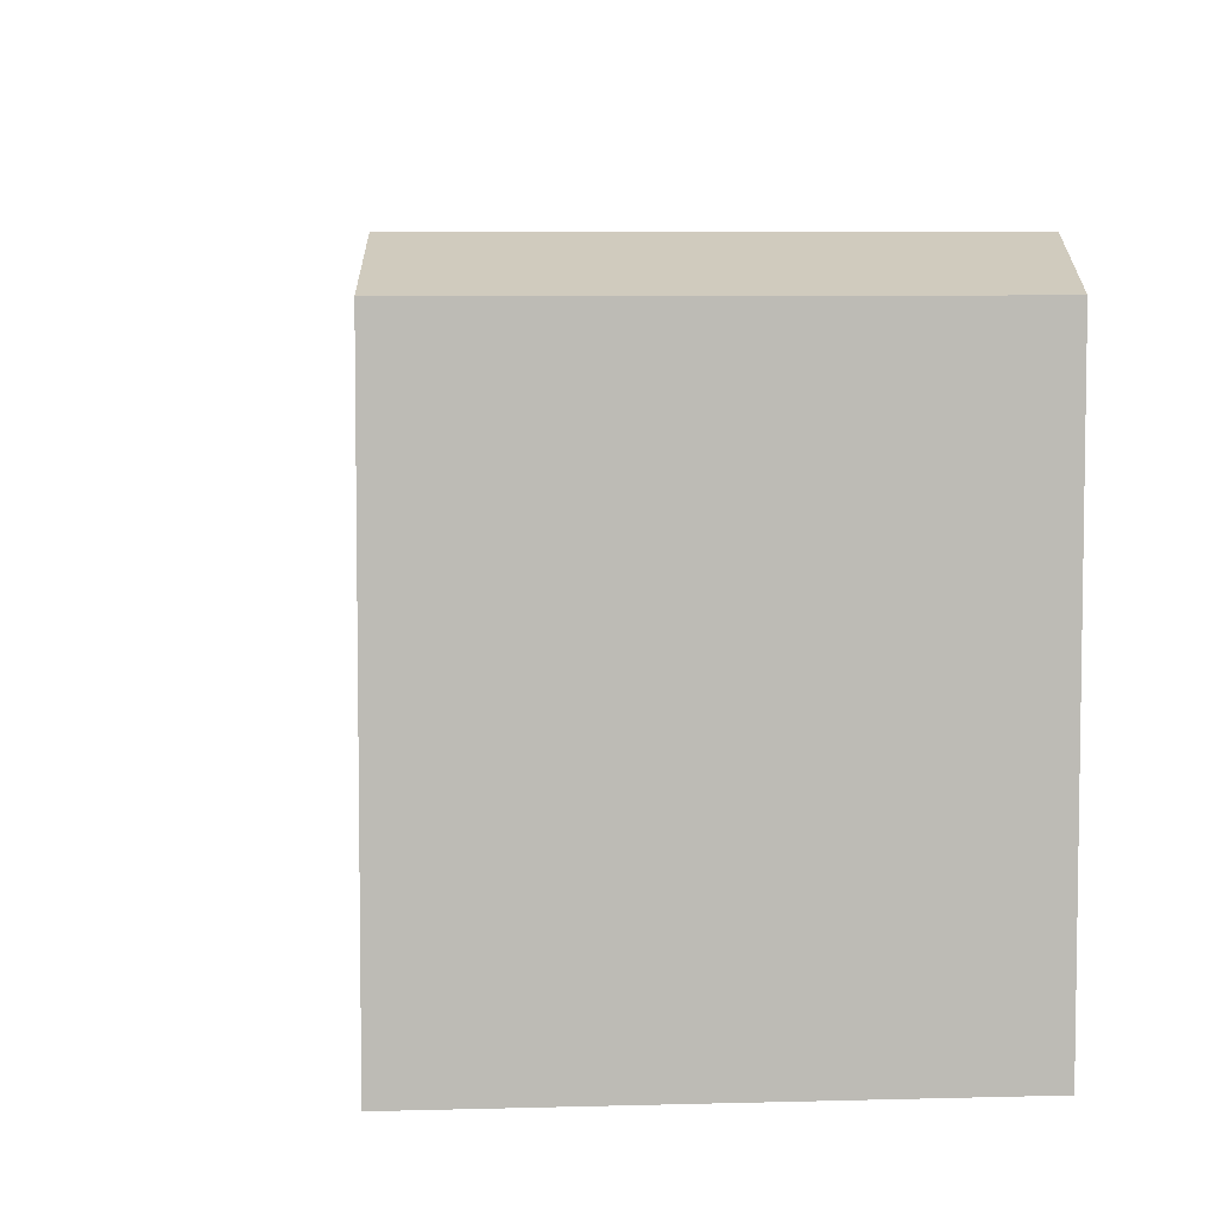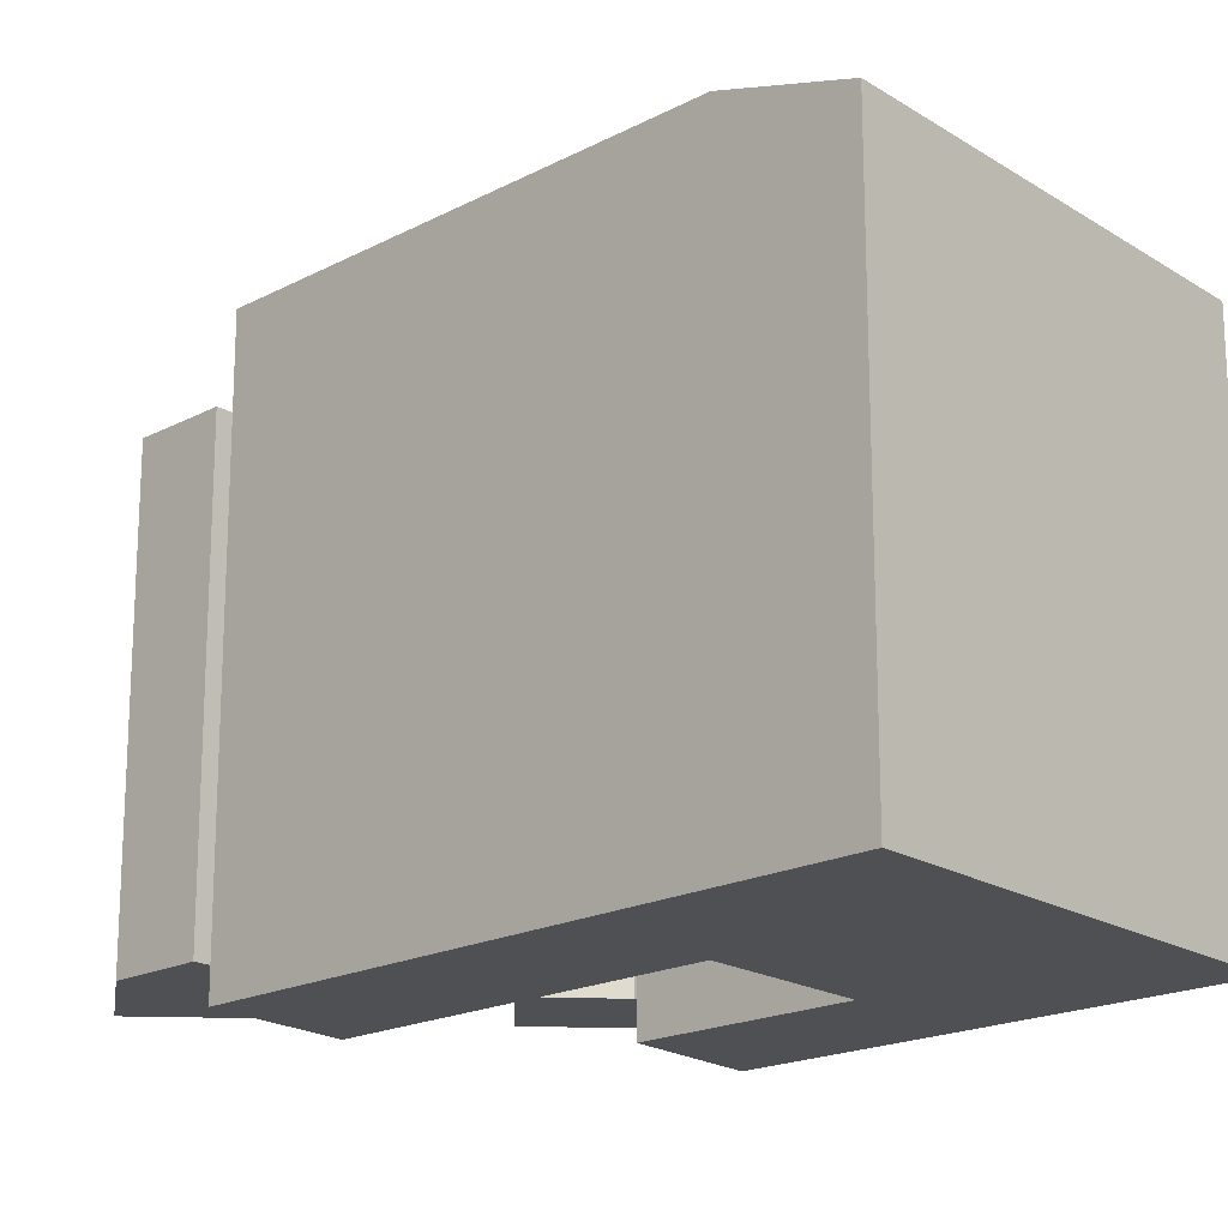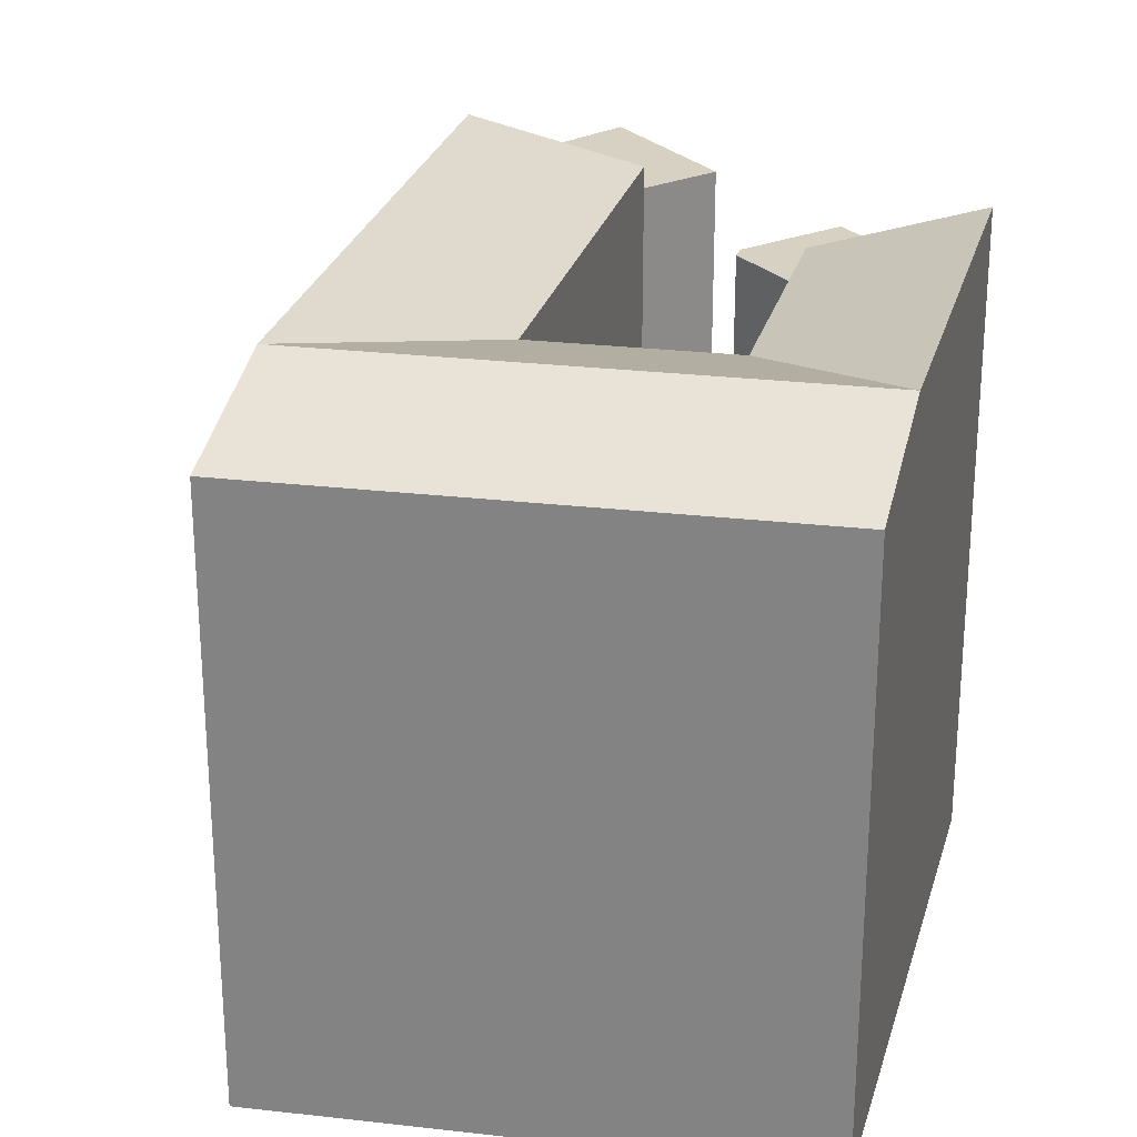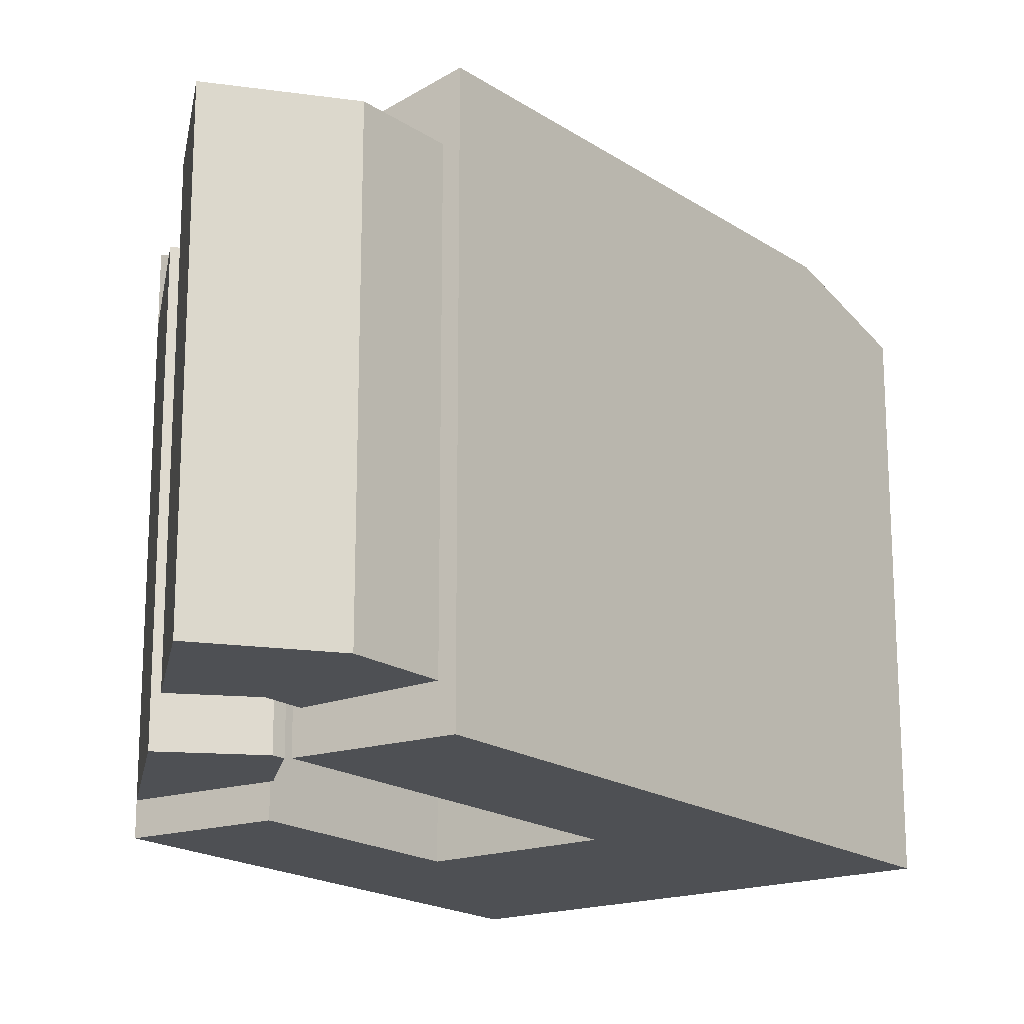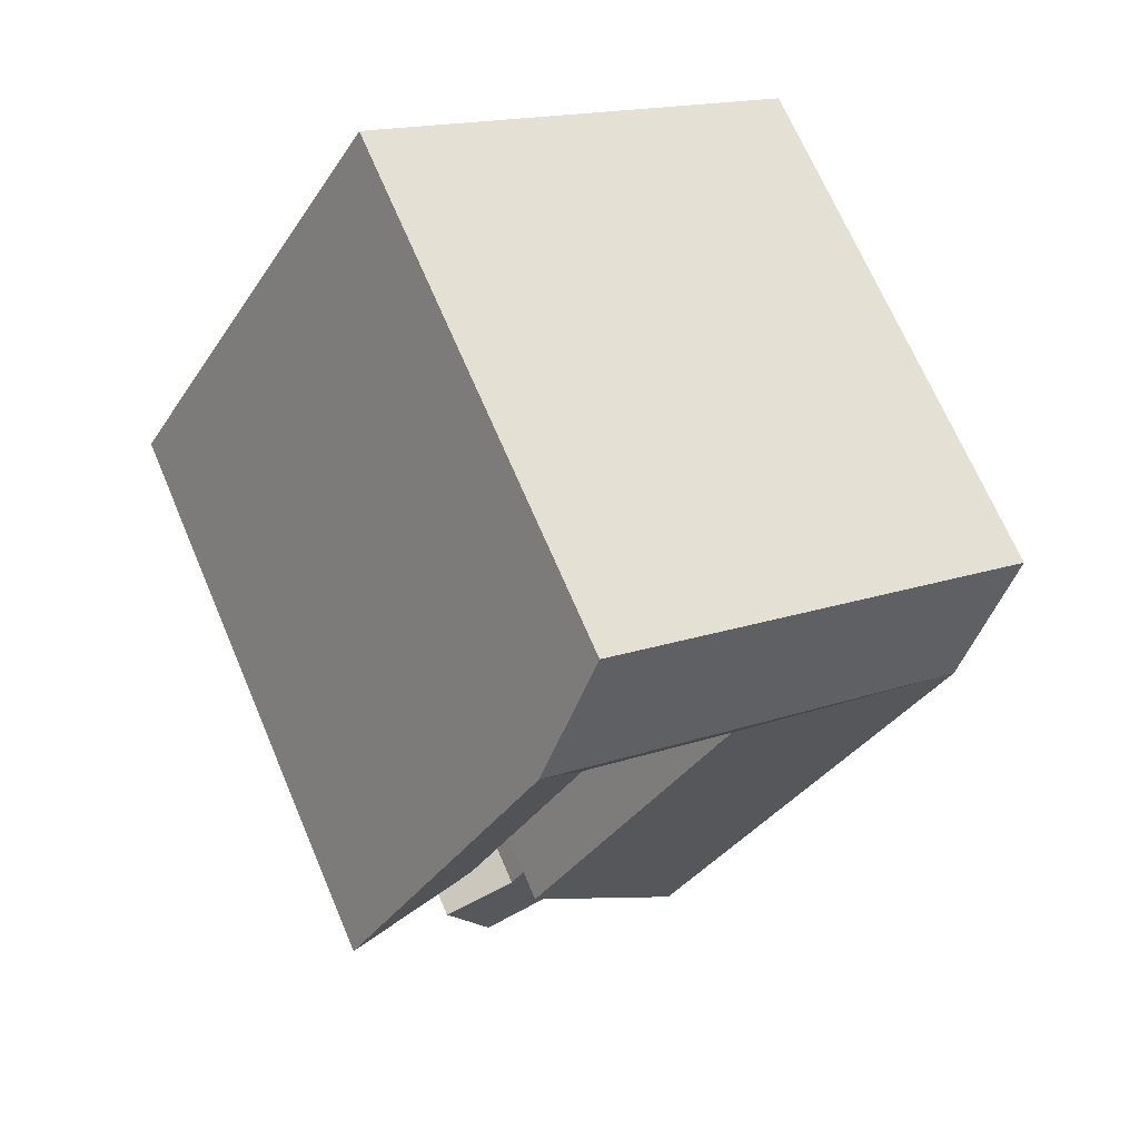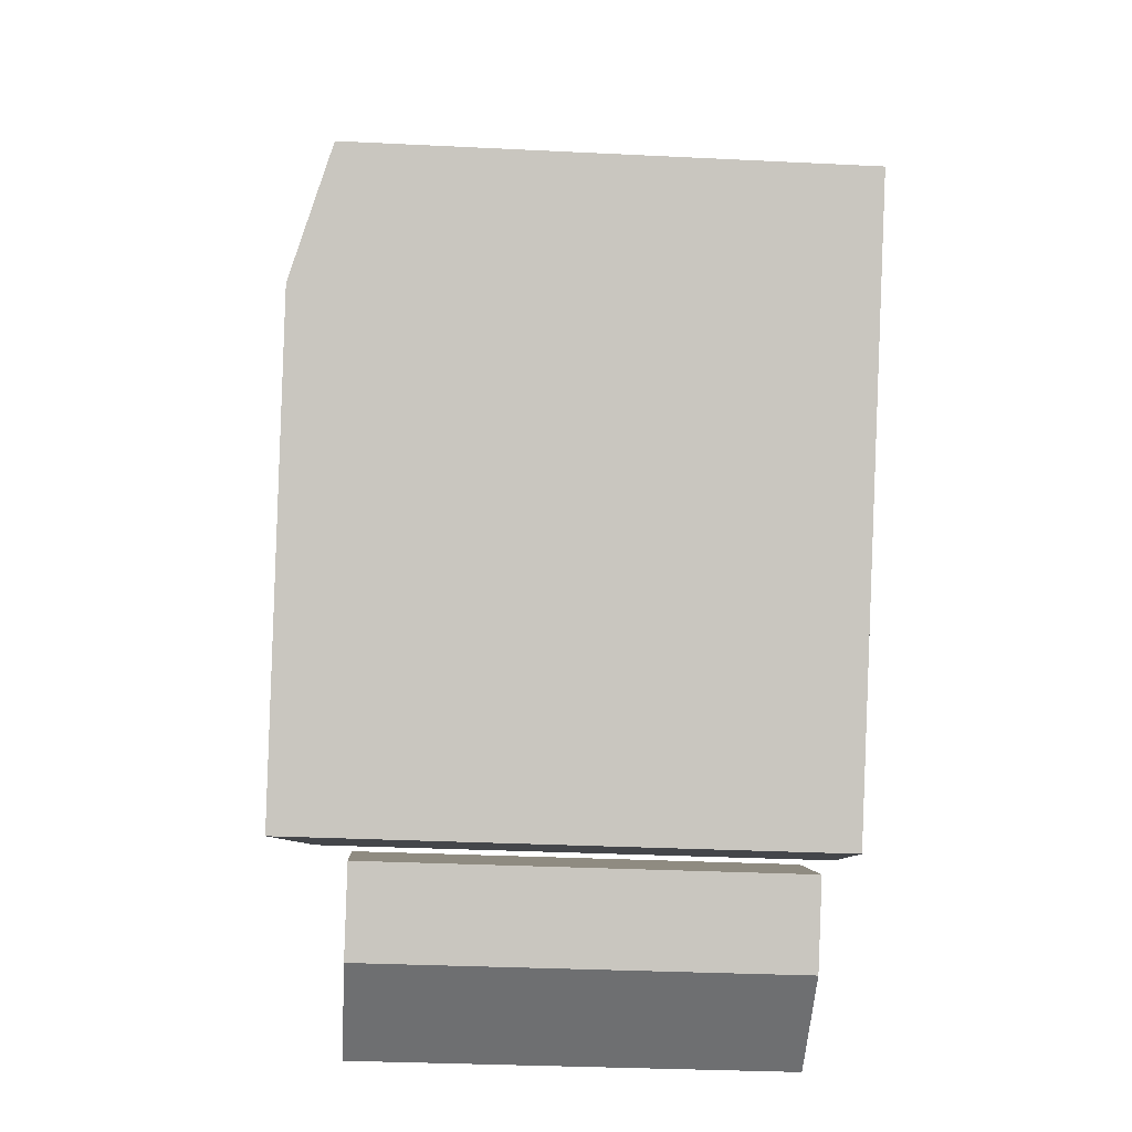
<metadata>
{"format":"obj","ext":"obj","renderer":"f3d","projection":"perspective","resolution":1024,"background":"white","views":[{"elev":6.5,"azim":-31.7,"up":"+Y"},{"elev":-18.8,"azim":-76.7,"up":"+Y"},{"elev":27.1,"azim":-16.7,"up":"+Y"},{"elev":-18.8,"azim":-172.8,"up":"+Y"},{"elev":69.0,"azim":156.9,"up":"+Z"},{"elev":-32.5,"azim":-93.9,"up":"+Z"}]}
</metadata>
<code>
v  29.32 1.144e-15 -18.68
v  31.93 21.39 -10.39
v  31.93 6.363e-16 -10.39
v  29.32 21.39 -18.68
v  24.66 21.39 -17.42
v  24.66 1.067e-15 -17.42
v  24.3 21.39 -16.9
v  24.3 1.035e-15 -16.9
v  25.54 21.39 -13.13
v  25.54 8.042e-16 -13.13
v  23.24 0.16 -25.49
v  22.24 21.21 -23.83
v  22.24 0.16 -23.83
v  23.24 21.21 -25.49
v  26.83 0.16 -26.56
v  26.83 21.21 -26.56
v  24.76 0.16 -33.13
v  24.76 21.21 -33.13
v  20.8 21.21 -31.52
v  20.8 0.16 -31.52
v  19.02 21.21 -30.8
v  19.02 0.16 -30.8
v  16.66 21.21 -26.98
v  16.66 0.16 -26.98
v  31.93 -1.61 -10.39
v  26.22 24.86 -1.025
v  26.21 -1.61 -1.024
v  31.93 24.86 -10.39
v  20.18 22.95 -4.066
v  25.68 -1.61 -13.07
v  20.18 -1.61 -4.066
v  25.68 22.95 -13.07
v  19.57 -1.61 9.869
v  19.57 22.95 9.868
v  22.89 24.86 4.421
v  13.54 22.95 6.826
v  13.54 -1.61 6.827
v  6.269 22.95 3.16
v  6.268 -1.61 3.16
v  12.97 22.95 -7.701
v  12.97 -1.61 -7.7
v  11.76 24.86 -19.05
v  16.15 -1.61 -26.16
v  11.76 -1.61 -19.04
v  16.15 24.86 -26.16
v  22.65 -1.61 -23.37
v  22.65 22.95 -23.37
v  18.26 22.95 -16.26
v  18.26 -1.61 -16.26
v  6.707 24.86 -10.86
v  6.706 -1.61 -10.86
v  0.0005245 22.95 -0.0007768
v  0 -1.61 -9.858e-17
v  3.354 24.86 -5.431
v  16.86 24.86 1.38
v  9.622 24.86 -2.271
g defaultobject
f 1 2 3
f 2 1 4
f 5 1 6
f 1 5 4
f 7 6 8
f 6 7 5
f 9 8 10
f 8 9 7
f 3 9 10
f 9 3 2
f 11 12 13
f 12 11 14
f 15 14 11
f 14 15 16
f 17 16 15
f 16 17 18
f 19 17 20
f 17 19 18
f 21 20 22
f 20 21 19
f 23 22 24
f 22 23 21
f 13 23 24
f 23 13 12
f 25 26 27
f 26 25 28
f 29 30 31
f 30 29 32
f 32 25 30
f 25 32 28
f 26 33 27
f 33 26 34
f 34 26 35
f 33 36 37
f 36 33 34
f 37 38 39
f 38 37 36
f 40 31 41
f 31 40 29
f 42 43 44
f 43 42 45
f 45 46 43
f 46 45 47
f 46 48 49
f 48 46 47
f 50 44 51
f 44 50 42
f 49 40 41
f 40 49 48
f 39 52 53
f 52 39 38
f 52 51 53
f 51 52 50
f 50 52 54
f 4 9 2
f 9 4 7
f 7 4 5
f 12 21 23
f 21 12 14
f 21 14 19
f 19 14 16
f 19 16 18
f 32 26 28
f 26 32 29
f 34 55 36
f 55 34 35
f 55 35 29
f 35 26 29
f 56 36 55
f 36 56 38
f 40 55 29
f 55 40 56
f 48 45 42
f 45 48 47
f 40 42 50
f 42 40 48
f 54 38 56
f 38 54 52
f 54 40 50
f 54 56 40
f 3 6 1
f 6 3 8
f 8 3 10
f 11 17 15
f 17 11 13
f 17 13 20
f 20 13 24
f 20 24 22
f 27 30 25
f 30 27 31
f 33 31 27
f 31 33 37
f 37 41 31
f 41 37 39
f 43 49 44
f 49 43 46
f 44 41 51
f 41 44 49
f 51 39 53
f 39 51 41

</code>
